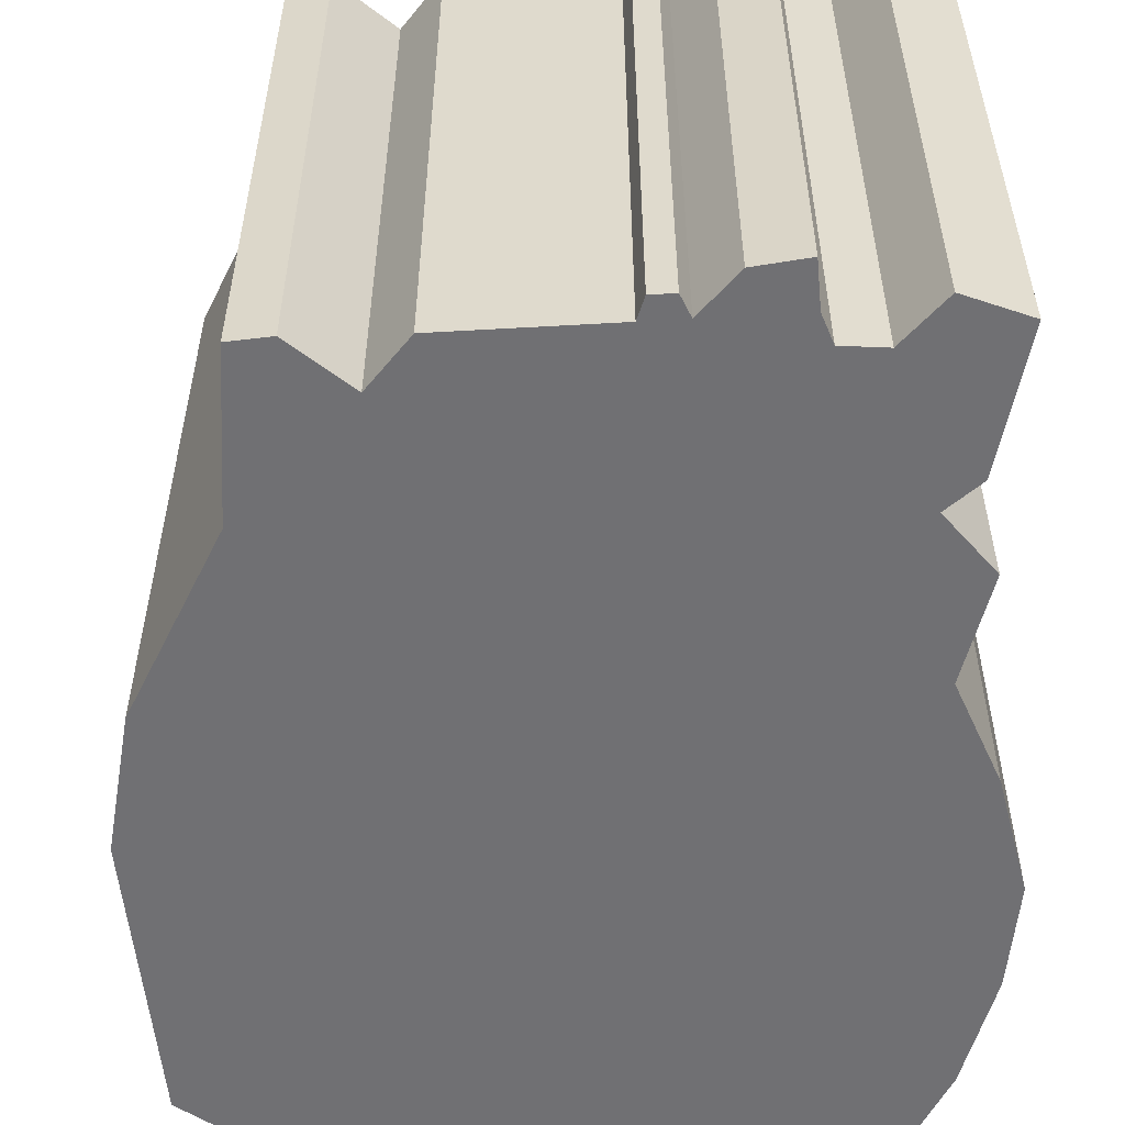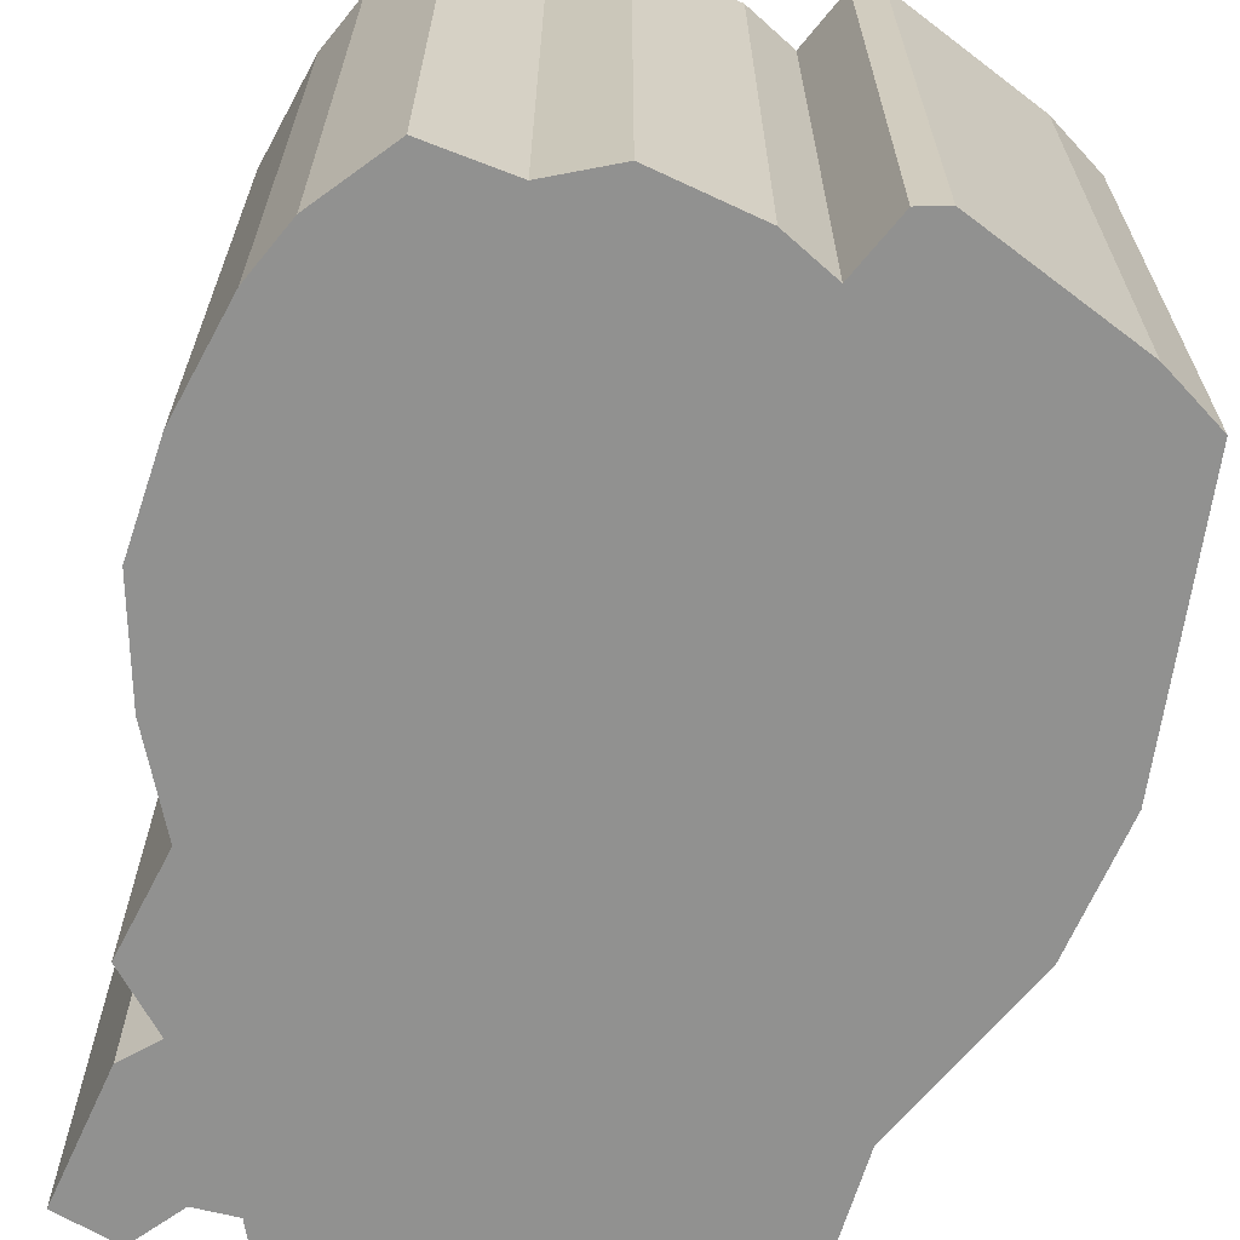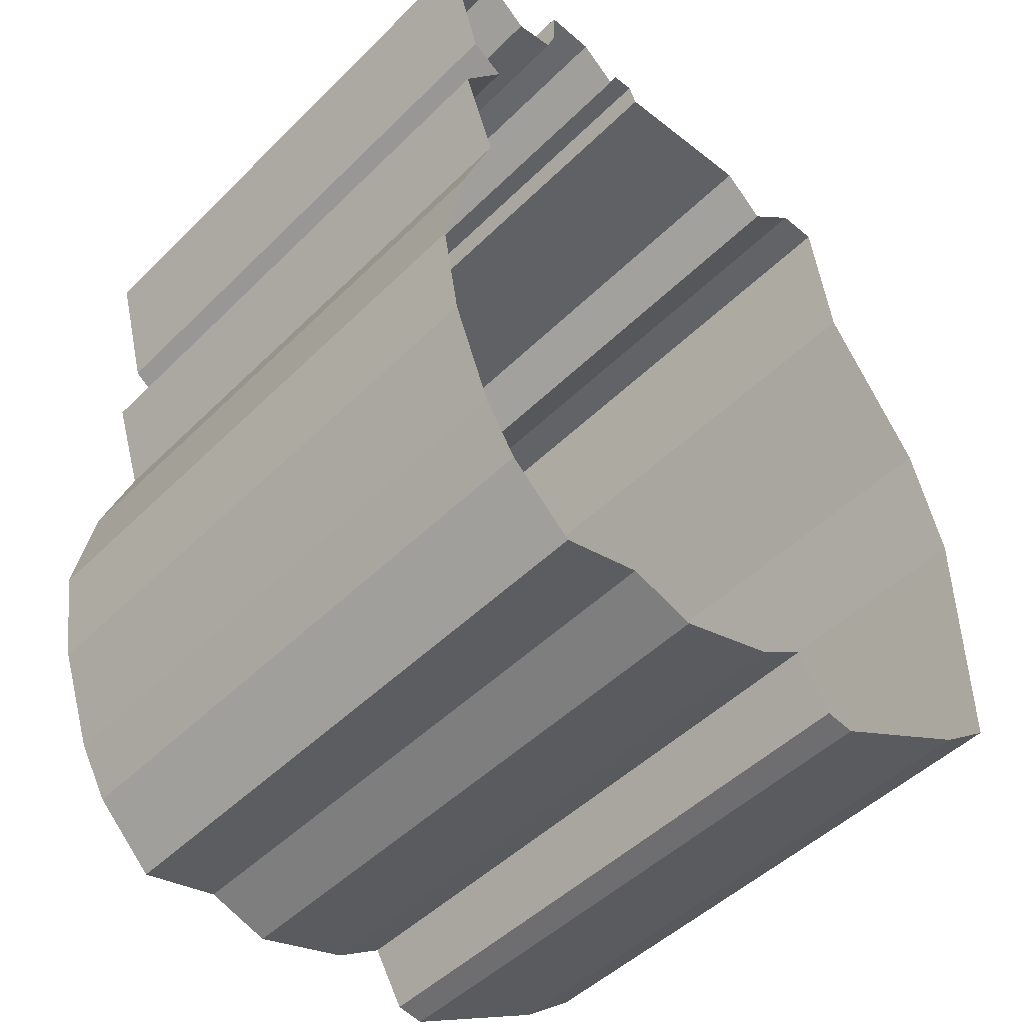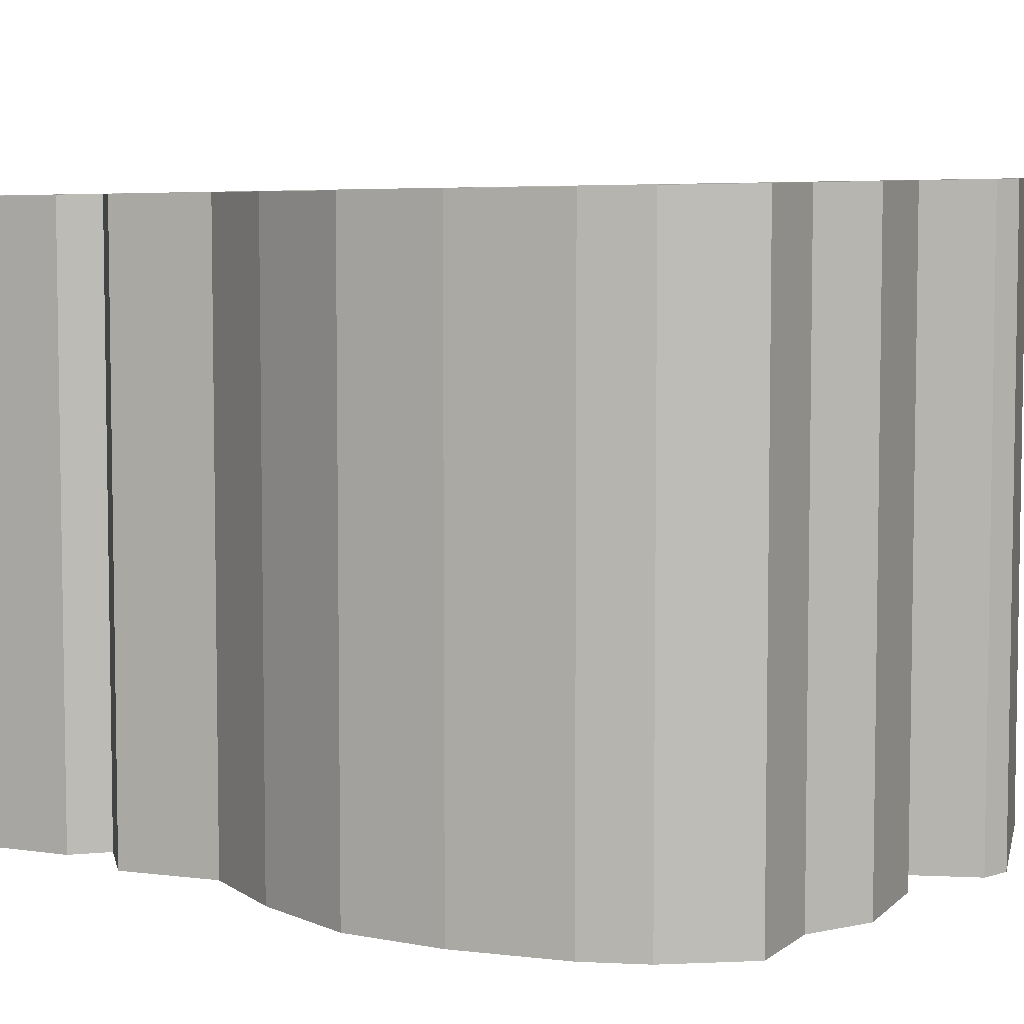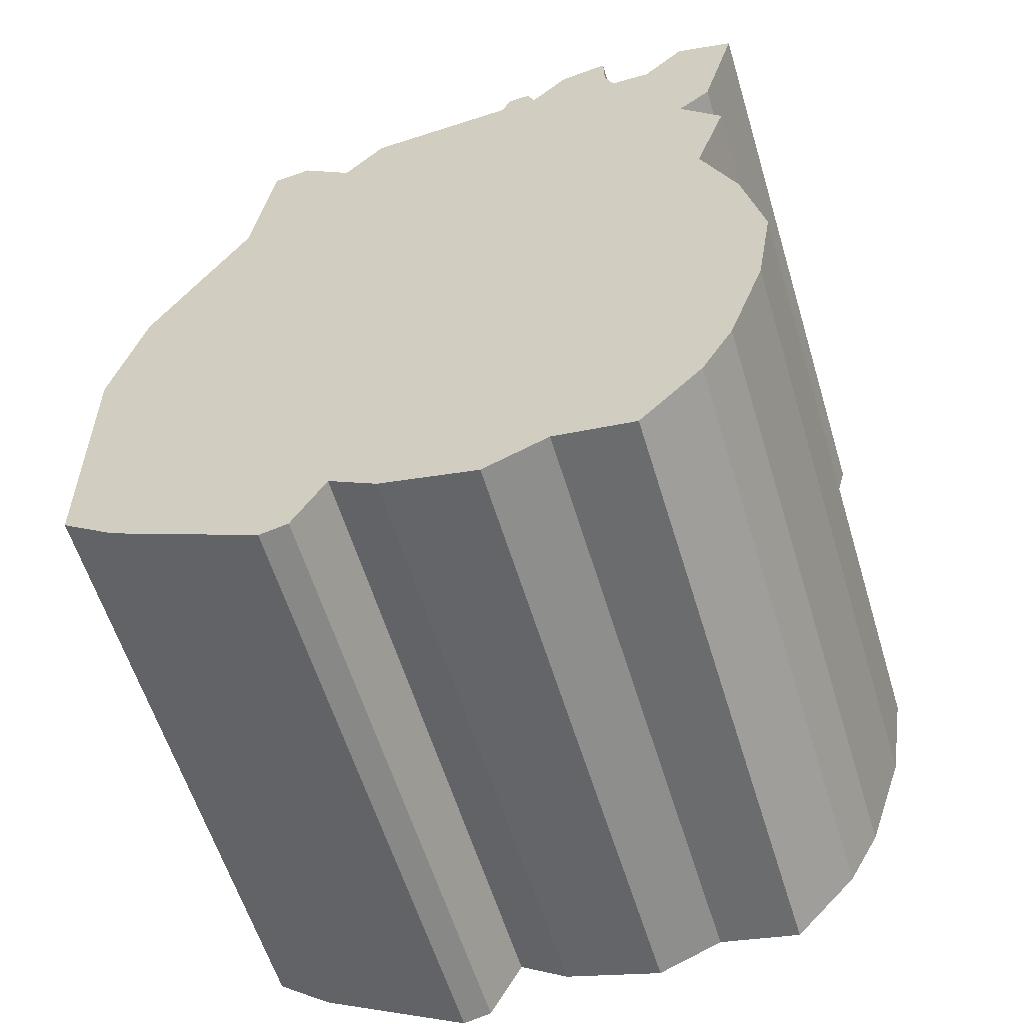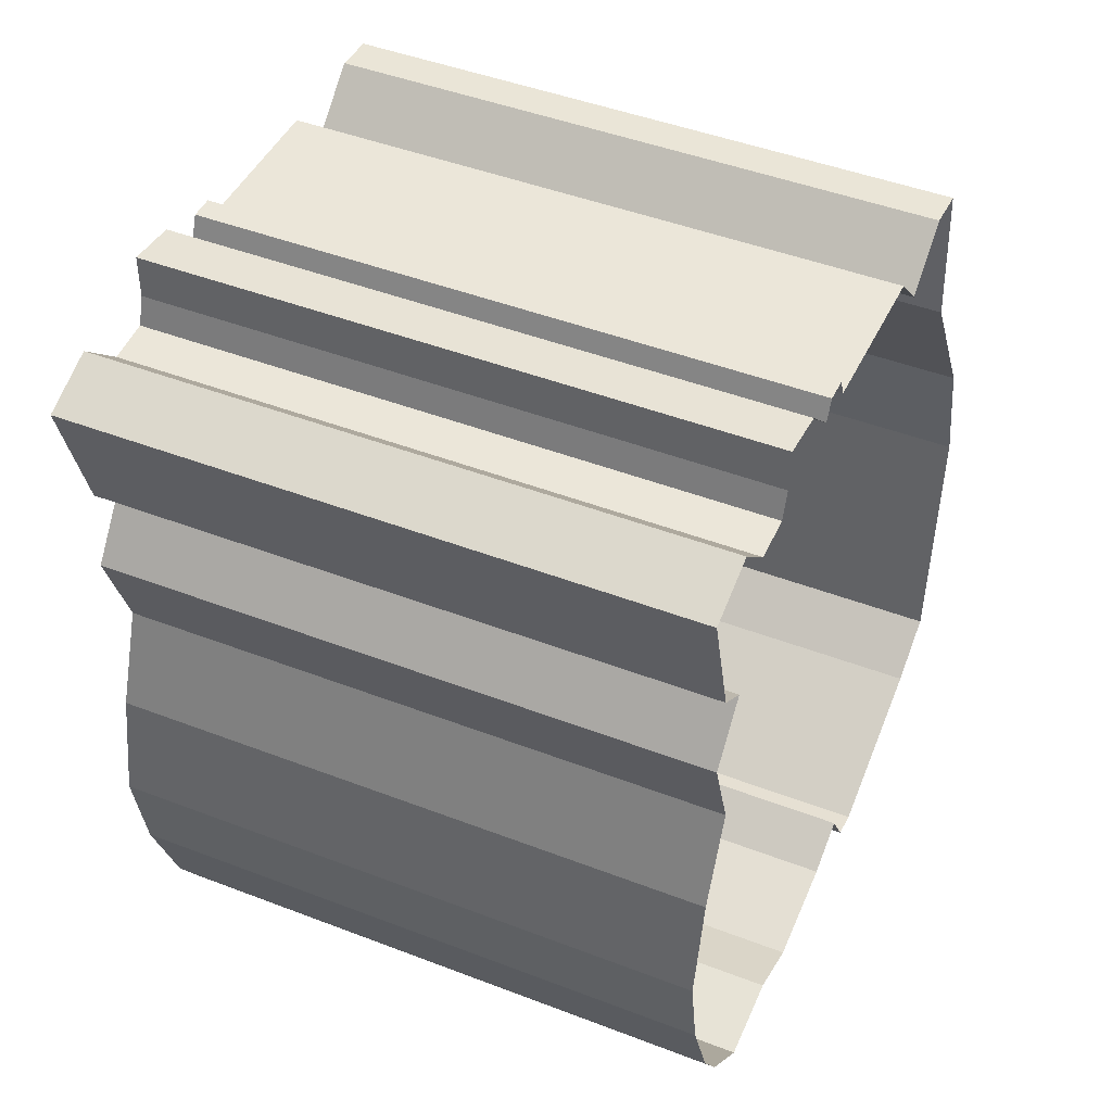
<metadata>
{"format":"obj","ext":"obj","renderer":"f3d","projection":"perspective","resolution":1024,"background":"white","views":[{"elev":-55.3,"azim":4.3,"up":"+Y"},{"elev":-66.0,"azim":170.8,"up":"+Y"},{"elev":-48.6,"azim":137.4,"up":"+Z"},{"elev":5.8,"azim":131.1,"up":"+Y"},{"elev":-59.3,"azim":16.9,"up":"+Z"},{"elev":46.8,"azim":113.5,"up":"+Z"}]}
</metadata>
<code>
g Cam_Collision02
v 11.94 -0.3055 3.515
v 14.13 -0.3615 -4.699
v 13.34 -0.3413 -0.3271
v 11.97 -0.3063 -12.91
v 13.45 -0.3441 -8.719
v 10.72 -0.2742 -15.06
v 8.239 -0.2109 -17.55
v 5.031 -0.1288 -16.84
v 1.793 -0.0459 2.693
v 13.24 -0.3388 7.439
v 11.53 -0.295 9.72
v 0.9392 -0.02404 9.642
v 10.25 -0.2624 15.29
v 8.627 -0.2208 15.46
v 8.266 -0.2116 16.56
v 4.743 -0.1214 16.56
v 3.17 -0.08113 16.56
v 6.245 -0.1599 18.07
v 8.229 -0.2106 18.29
v -2.982 0.07633 16.56
v 3.503 -0.08963 17.39
v 4.41 -0.1129 17.39
v 12.86 -0.3291 10.75
v 14.29 -0.3657 15.96
v 11.94 -0.3056 16.95
v -4.656 0.1191 14.73
v 0.9392 -0.02404 9.642
v -9.221 0.2359 10.36
v 1.793 -0.0459 2.693
v -13.17 0.337 3.601
v -11.99 0.3069 -14.53
v -5.841 0.1495 -17.84
v -14.23 0.3641 -12.77
v -14.46 0.37 -1.562
v -8.398 0.2149 16.6
v -6.812 0.1743 16.7
v 2.465 -0.06313 -17.76
v -1.439 0.03682 -16.61
v -3.378 0.08645 -15.35
v -5.841 0.1495 -17.84
v -4.699 0.1203 -17.64
v -6.812 0.1743 16.7
v -8.394 24.44 16.6
v -8.398 0.2149 16.6
v -6.807 24.4 16.7
v 8.627 -0.2208 15.46
v 8.271 24.02 16.56
v 8.266 -0.2116 16.56
v 8.631 24.01 15.46
v 10.25 -0.2624 15.29
v 8.631 24.01 15.46
v 8.627 -0.2208 15.46
v 10.26 23.97 15.29
v 14.29 -0.3657 15.96
v 11.94 23.92 16.95
v 11.94 -0.3056 16.95
v 14.3 23.86 15.96
v 11.94 -0.3056 16.95
v 10.26 23.97 15.29
v 10.25 -0.2624 15.29
v 11.94 23.92 16.95
v 12.86 -0.3291 10.75
v 14.3 23.86 15.96
v 14.29 -0.3657 15.96
v 12.86 23.9 10.75
v 11.53 -0.295 9.72
v 12.86 23.9 10.75
v 12.86 -0.3291 10.75
v 11.53 23.93 9.72
v 13.24 -0.3388 7.439
v 11.53 23.93 9.72
v 11.53 -0.295 9.72
v 13.24 23.89 7.439
v 11.94 -0.3055 3.515
v 13.24 23.89 7.439
v 13.24 -0.3388 7.439
v 11.94 23.92 3.515
v 13.34 -0.3413 -0.3271
v 11.94 23.92 3.515
v 11.94 -0.3055 3.515
v 13.34 23.89 -0.3271
v 14.13 -0.3615 -4.699
v 13.34 23.89 -0.3271
v 13.34 -0.3413 -0.3271
v 14.13 23.87 -4.699
v 13.45 -0.3441 -8.719
v 14.13 23.87 -4.699
v 14.13 -0.3615 -4.699
v 13.45 23.88 -8.719
v 11.97 -0.3063 -12.91
v 13.45 23.88 -8.719
v 13.45 -0.3441 -8.719
v 11.97 23.92 -12.91
v 8.239 -0.2109 -17.55
v 10.72 23.95 -15.06
v 10.72 -0.2742 -15.06
v 8.243 24.02 -17.55
v 10.72 -0.2742 -15.06
v 11.97 23.92 -12.91
v 11.97 -0.3063 -12.91
v 10.72 23.95 -15.06
v 5.031 -0.1288 -16.84
v 8.243 24.02 -17.55
v 8.239 -0.2109 -17.55
v 5.036 24.1 -16.84
v 2.465 -0.06313 -17.76
v 5.036 24.1 -16.84
v 5.031 -0.1288 -16.84
v 2.47 24.16 -17.76
v 3.17 -0.08113 16.56
v -2.977 24.3 16.56
v -2.982 0.07633 16.56
v 3.174 24.15 16.56
v -11.99 0.3069 -14.53
v -5.836 24.38 -17.84
v -5.841 0.1495 -17.84
v -11.99 24.53 -14.53
v -3.378 0.08645 -15.35
v -1.434 24.26 -16.61
v -1.439 0.03682 -16.61
v -3.373 24.31 -15.35
v -5.841 0.1495 -17.84
v -4.694 24.35 -17.64
v -4.699 0.1203 -17.64
v -5.836 24.38 -17.84
v -4.699 0.1203 -17.64
v -3.373 24.31 -15.35
v -3.378 0.08645 -15.35
v -4.694 24.35 -17.64
v -9.221 0.2359 10.36
v -13.16 24.57 3.601
v -13.17 0.337 3.601
v -9.216 24.46 10.36
v -14.23 0.3641 -12.77
v -11.99 24.53 -14.53
v -11.99 0.3069 -14.53
v -14.22 24.59 -12.77
v -13.17 0.337 3.601
v -14.46 24.6 -1.562
v -14.46 0.37 -1.562
v -13.16 24.57 3.601
v -14.46 0.37 -1.562
v -14.22 24.59 -12.77
v -14.23 0.3641 -12.77
v -14.46 24.6 -1.562
v -8.398 0.2149 16.6
v -9.216 24.46 10.36
v -9.221 0.2359 10.36
v -8.394 24.44 16.6
v -2.982 0.07633 16.56
v -4.651 24.35 14.73
v -4.656 0.1191 14.73
v -2.977 24.3 16.56
v -4.656 0.1191 14.73
v -6.807 24.4 16.7
v -6.812 0.1743 16.7
v -4.651 24.35 14.73
v 8.266 -0.2116 16.56
v 8.234 24.02 18.29
v 8.229 -0.2106 18.29
v 8.271 24.02 16.56
v 6.245 -0.1599 18.07
v 4.748 24.11 16.56
v 4.743 -0.1214 16.56
v 6.25 24.07 18.07
v 8.229 -0.2106 18.29
v 6.25 24.07 18.07
v 6.245 -0.1599 18.07
v 8.234 24.02 18.29
v 4.743 -0.1214 16.56
v 4.415 24.12 17.39
v 4.41 -0.1129 17.39
v 4.748 24.11 16.56
v 3.503 -0.08963 17.39
v 3.174 24.15 16.56
v 3.17 -0.08113 16.56
v 3.508 24.14 17.39
v 4.41 -0.1129 17.39
v 3.508 24.14 17.39
v 3.503 -0.08963 17.39
v 4.415 24.12 17.39
v -1.439 0.03682 -16.61
v 2.47 24.16 -17.76
v 2.465 -0.06313 -17.76
v -1.434 24.26 -16.61
g Cam_Collision02_0
f 3 2 1
f 2 4 1
f 5 4 2
f 4 6 1
f 6 7 1
f 7 8 1
f 1 8 9
f 1 9 10
f 10 9 11
f 9 12 11
f 12 13 11
f 13 12 14
f 14 12 15
f 15 12 16
f 17 16 12
f 16 18 15
f 19 15 18
f 20 17 12
f 17 21 16
f 22 16 21
f 23 11 13
f 23 13 24
f 25 24 13
f 20 27 26
f 27 28 26
f 27 29 28
f 30 28 29
f 30 29 31
f 32 31 29
f 31 33 30
f 34 30 33
f 28 35 26
f 36 26 35
f 38 9 37
f 37 9 8
f 38 39 9
f 9 39 40
f 41 40 39
f 44 43 42
f 45 42 43
f 48 47 46
f 49 46 47
f 52 51 50
f 53 50 51
f 56 55 54
f 57 54 55
f 60 59 58
f 61 58 59
f 64 63 62
f 65 62 63
f 68 67 66
f 69 66 67
f 72 71 70
f 73 70 71
f 76 75 74
f 77 74 75
f 80 79 78
f 81 78 79
f 84 83 82
f 85 82 83
f 88 87 86
f 89 86 87
f 92 91 90
f 93 90 91
f 96 95 94
f 97 94 95
f 100 99 98
f 101 98 99
f 104 103 102
f 105 102 103
f 108 107 106
f 109 106 107
f 112 111 110
f 113 110 111
f 116 115 114
f 117 114 115
f 120 119 118
f 121 118 119
f 124 123 122
f 125 122 123
f 128 127 126
f 129 126 127
f 132 131 130
f 133 130 131
f 136 135 134
f 137 134 135
f 140 139 138
f 141 138 139
f 144 143 142
f 145 142 143
f 148 147 146
f 149 146 147
f 152 151 150
f 153 150 151
f 156 155 154
f 157 154 155
f 160 159 158
f 161 158 159
f 164 163 162
f 165 162 163
f 168 167 166
f 169 166 167
f 172 171 170
f 173 170 171
f 176 175 174
f 177 174 175
f 180 179 178
f 181 178 179
f 184 183 182
f 185 182 183

</code>
